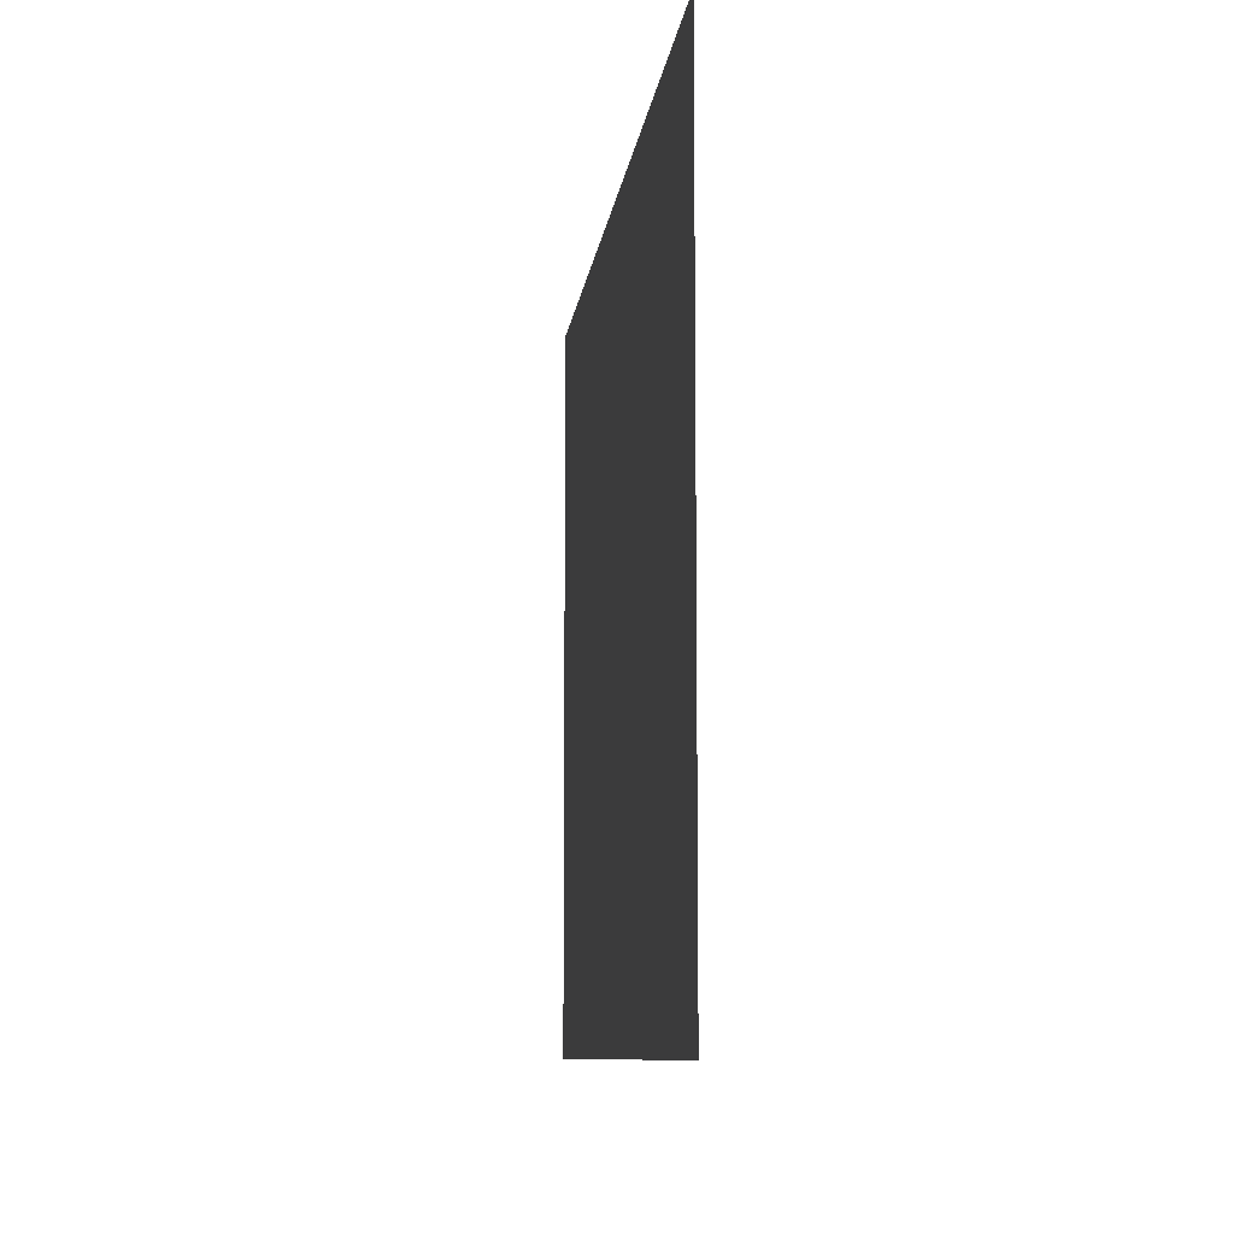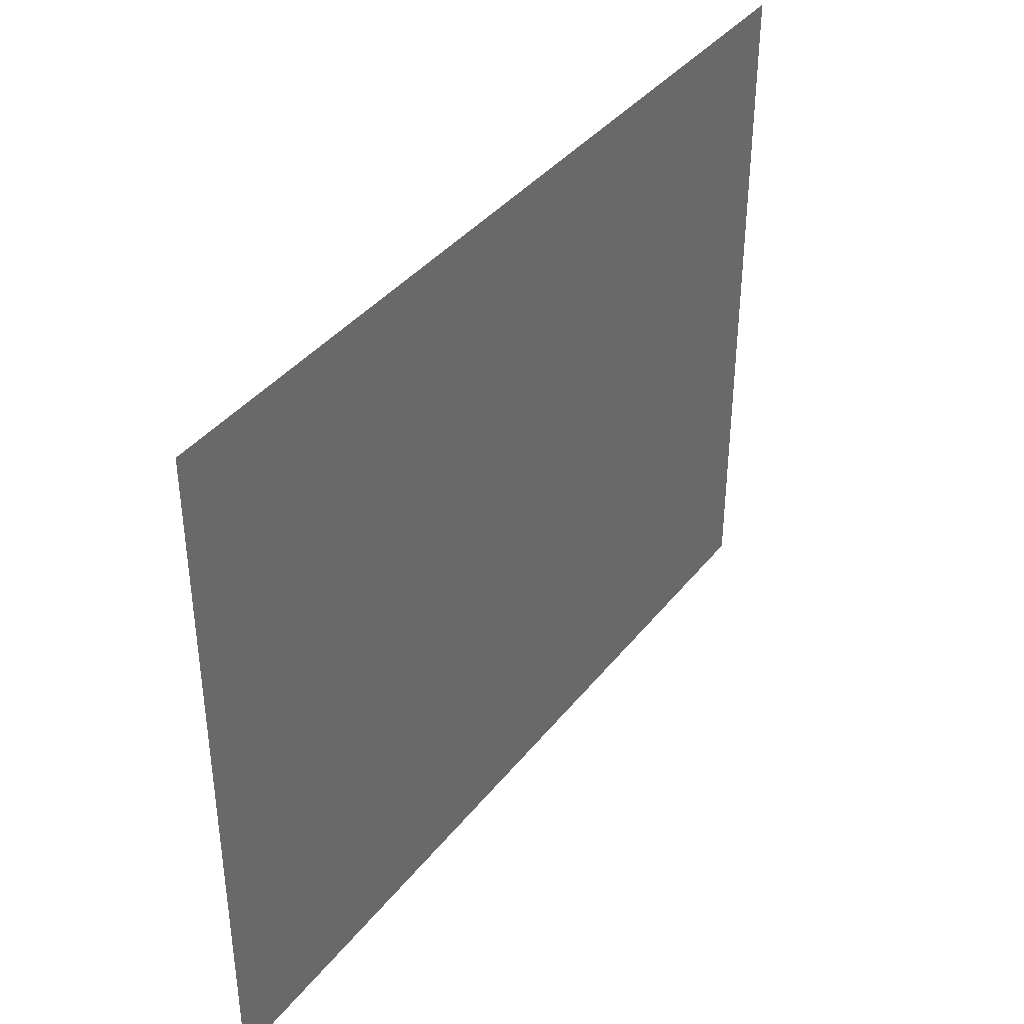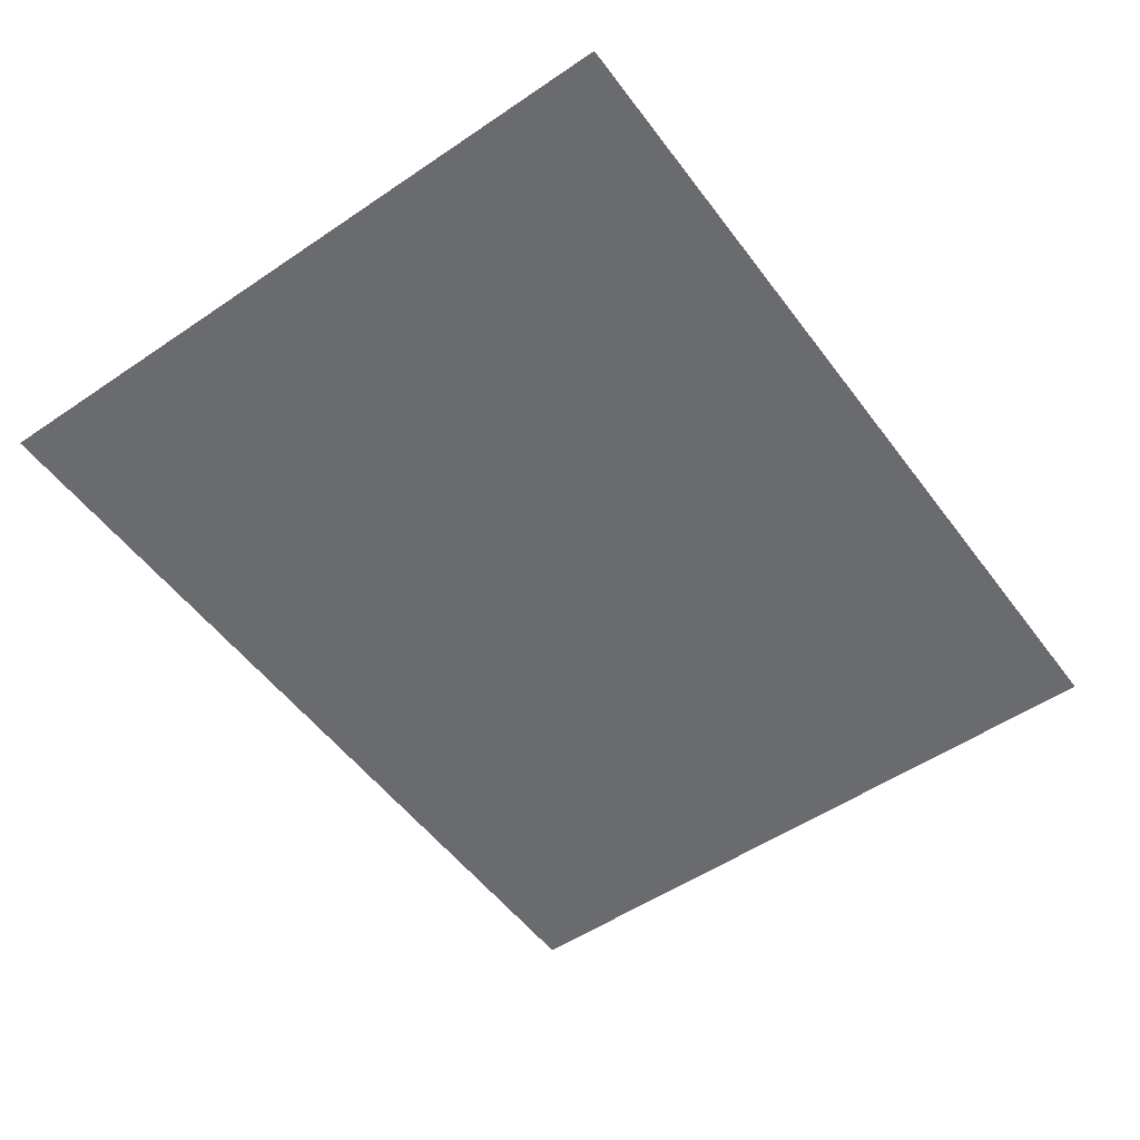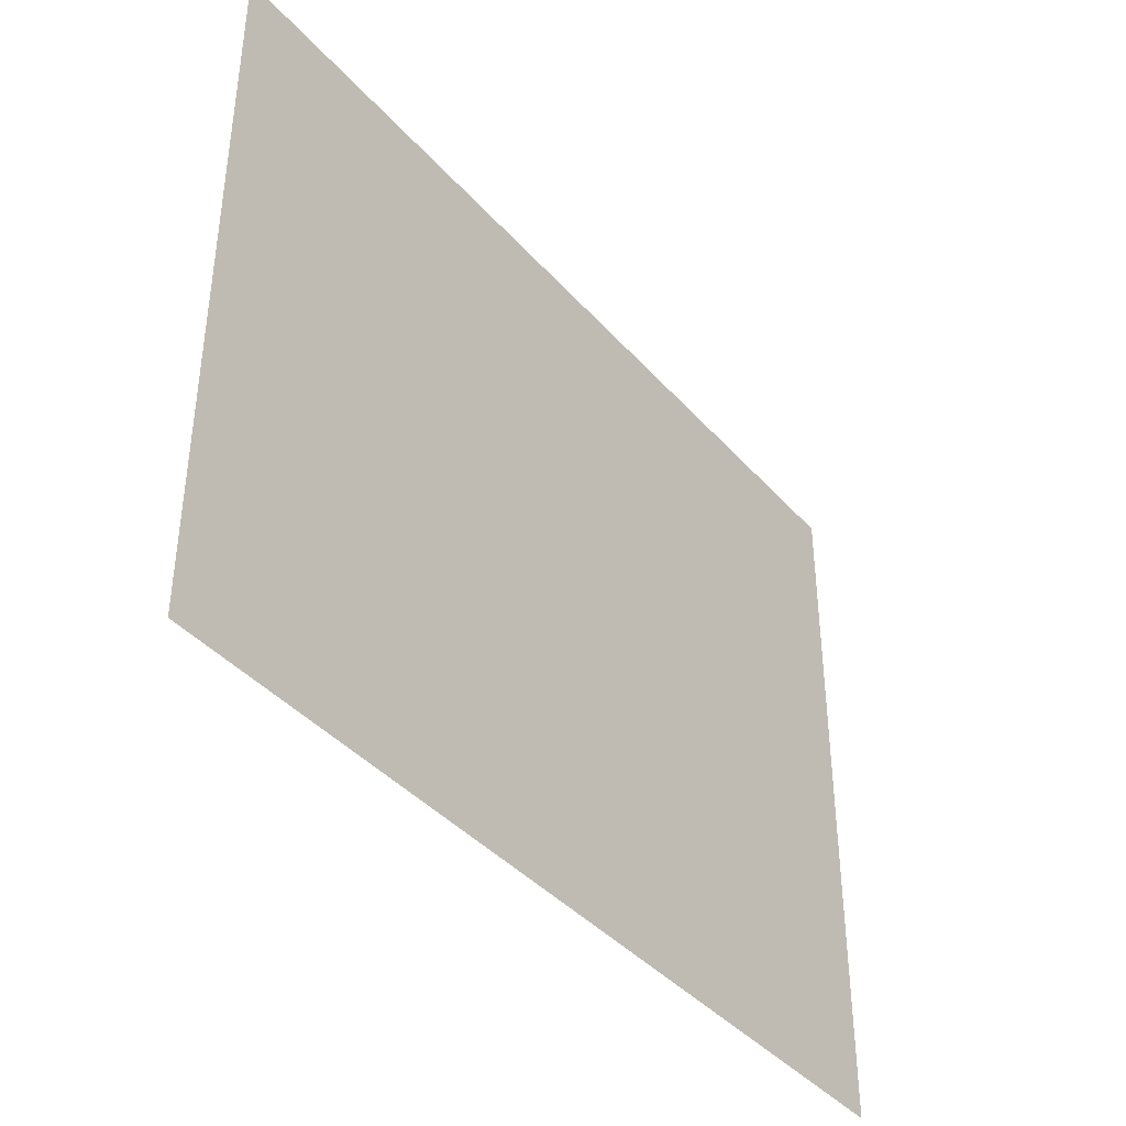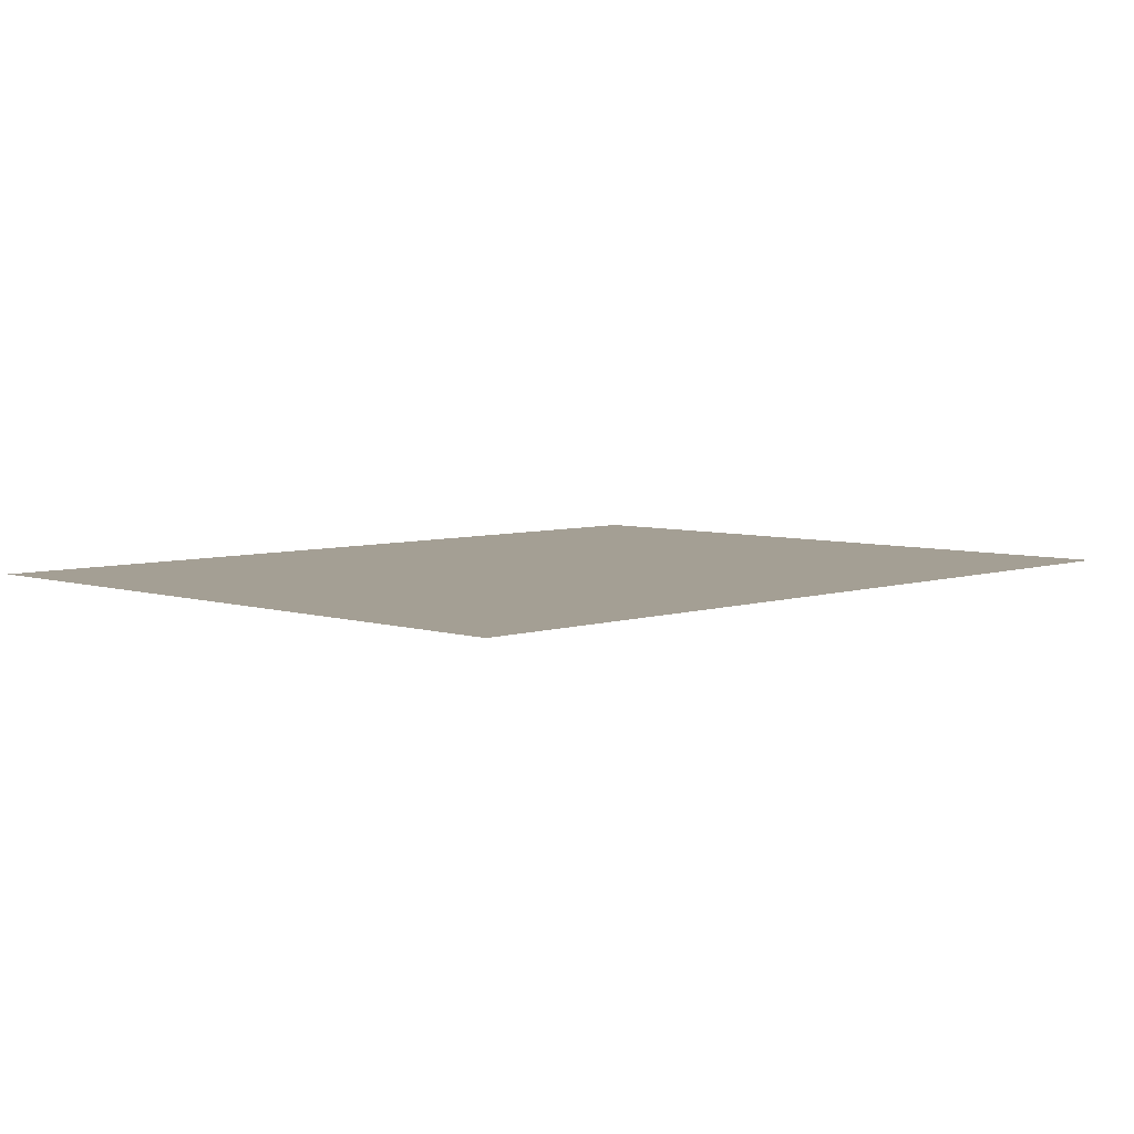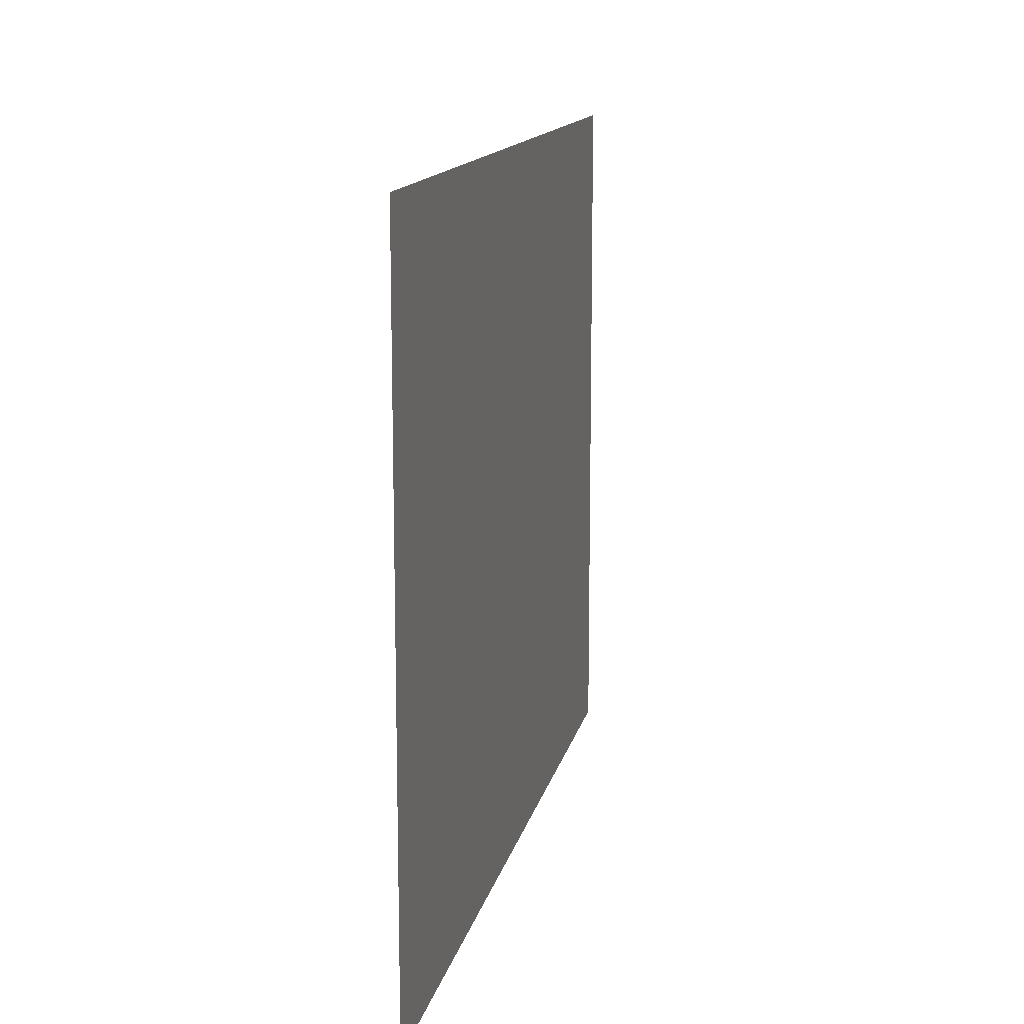
<metadata>
{"format":"obj","ext":"obj","renderer":"f3d","projection":"perspective","resolution":1024,"background":"white","views":[{"elev":-9.1,"azim":-96.5,"up":"+Z"},{"elev":38.8,"azim":123.9,"up":"+Z"},{"elev":-53.3,"azim":-54.1,"up":"+Y"},{"elev":-40.1,"azim":126.8,"up":"+Z"},{"elev":5.6,"azim":-45.6,"up":"+Y"},{"elev":13.6,"azim":101.7,"up":"+Z"}]}
</metadata>
<code>
g pb_Mesh125982
v -0.5 0 -4
v -12 0 -4
v -12 0 -13
v -0.5 0 -13
g pb_Mesh125982_0
f 3 2 1
f 4 3 1

</code>
